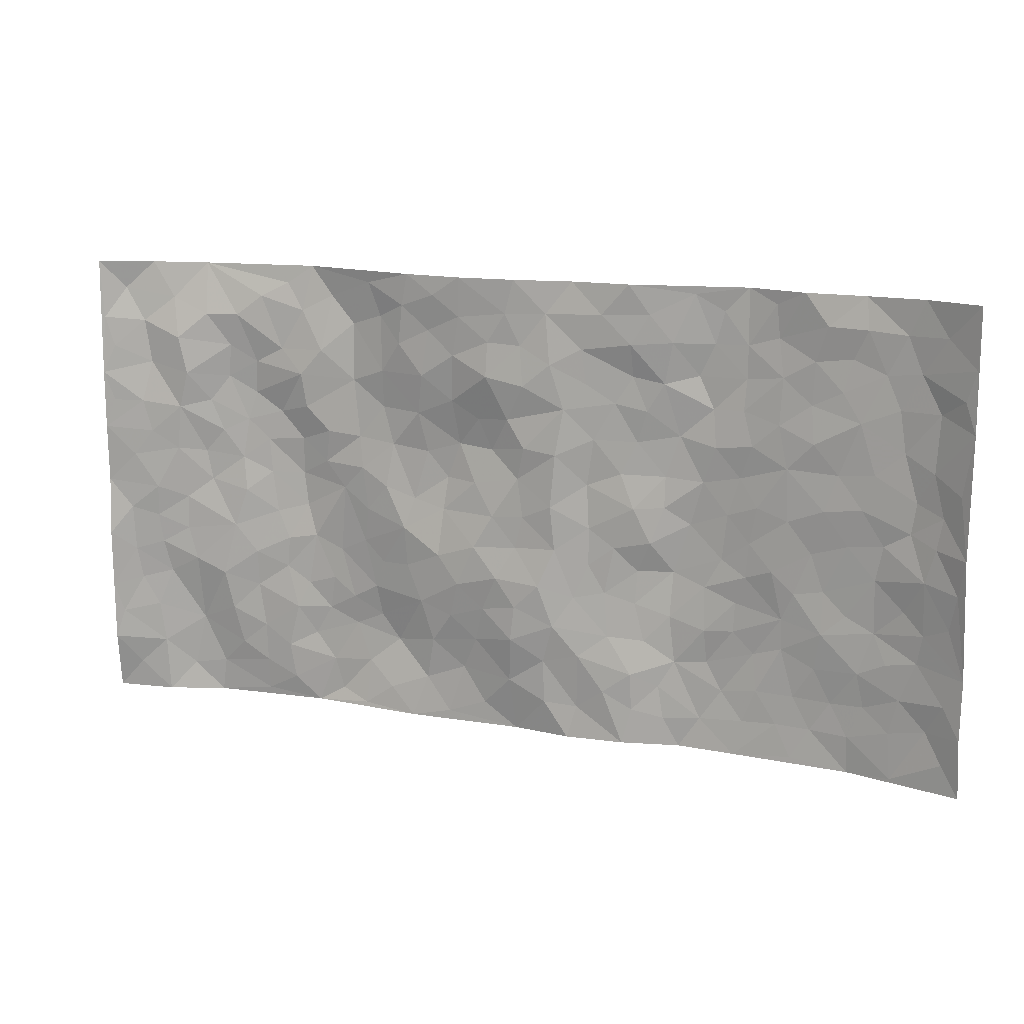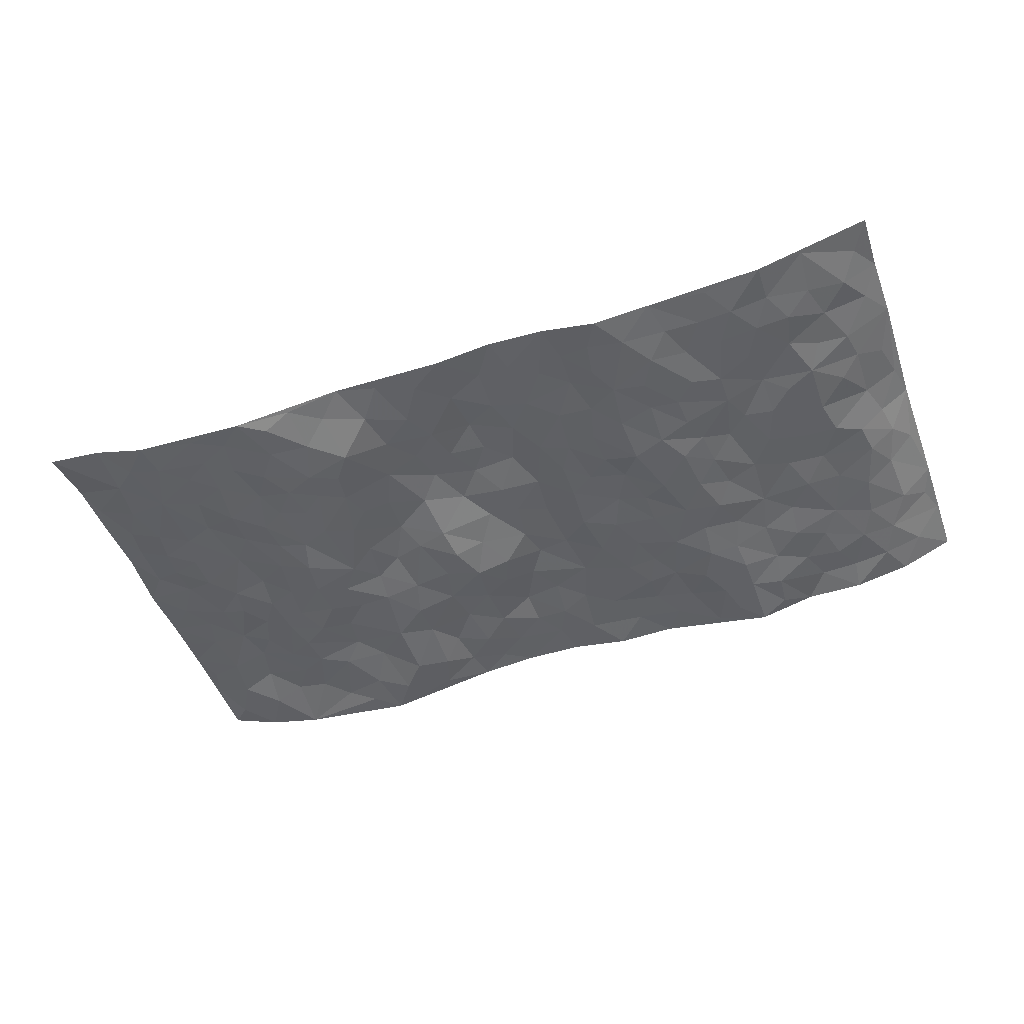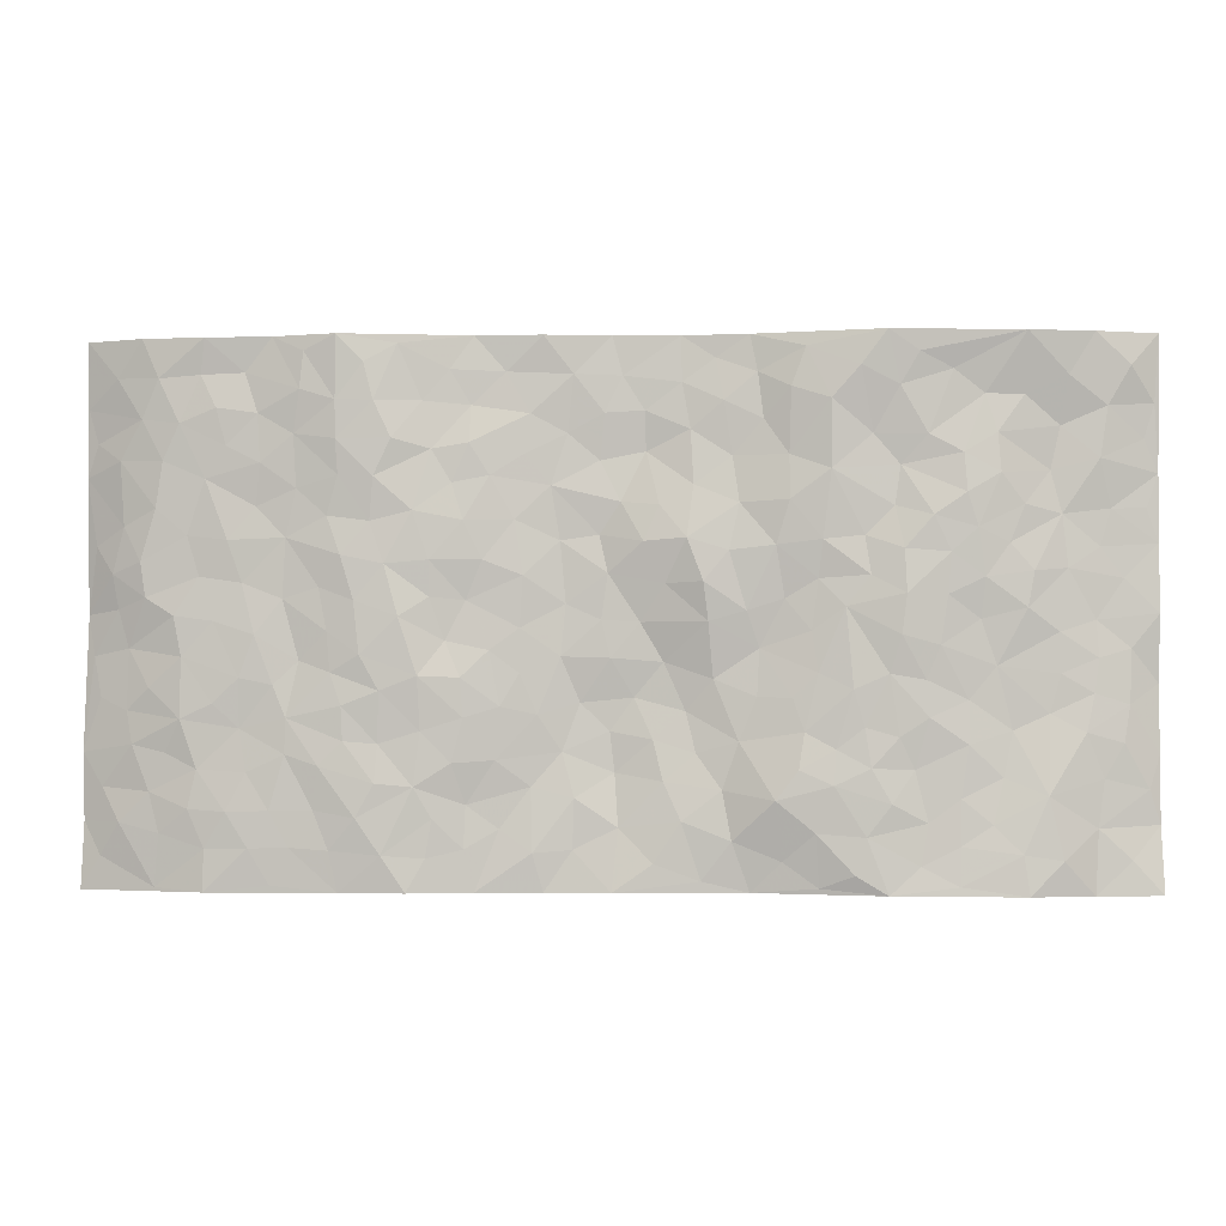
<metadata>
{"format":"obj","ext":"obj","renderer":"f3d","projection":"perspective","resolution":1024,"background":"white","views":[{"elev":14.4,"azim":20.7,"up":"+Y"},{"elev":-47.7,"azim":19.8,"up":"+Z"},{"elev":-1.9,"azim":-176.4,"up":"+Y"}]}
</metadata>
<code>
v -0.9743 0.0008195 0.04049
v -0.9716 0.9972 0.05277
v 0.9715 0.001392 0.05988
v 0.9663 1.001 0.06916
v -0.7919 0.3919 0.0169
v -0.9713 0.4991 0.05342
v -0.8524 0.3572 0.02841
v 0.0001586 0.004441 -0.003725
v -0.9702 0.2498 0.06136
v -0.9161 0.3375 0.04286
v -0.7334 0.001314 -0.01171
v -0.9704 0.1245 0.05997
v -0.7066 0.2919 0.01046
v -0.8516 0.0003665 0.02543
v -0.837 0.2881 0.02061
v -0.4875 0.002876 -0.02371
v -0.9507 0.1872 0.05257
v -0.2895 0.1686 -0.03019
v -0.7722 0.3213 0.01662
v -0.8573 0.1192 0.02774
v -0.9182 0.06284 0.03702
v -0.7945 0.06338 0.001805
v -0.6708 0.1264 -0.005373
v -0.7229 0.07444 -0.009862
v -0.8688 0.2066 0.03066
v -0.9049 0.2696 0.03706
v -0.7683 0.1769 -0.001087
v -0.6898 0.2088 0.002968
v -0.8565 0.4873 0.03638
v -0.9688 0.375 0.06511
v -0.7352 0.9964 -0.01498
v -0.5336 0.2227 -0.0142
v 0.2603 0.1588 0.0001196
v -0.9703 0.7479 0.05859
v -0.3653 0.3937 -0.01998
v -0.7763 0.7524 0.02589
v -0.7945 0.8314 0.0269
v -0.5795 0.4421 -0.02016
v -0.599 0.6059 -0.02302
v -0.489 0.9973 -0.03814
v -0.9481 0.6857 0.053
v -0.6594 0.5622 -0.01232
v -0.3896 0.7531 -0.02878
v -0.507 0.28 -0.02297
v -0.4573 0.2256 -0.02839
v -0.4932 0.1627 -0.02593
v -0.4477 0.636 -0.01819
v -0.3661 0.56 -0.01441
v 0.1635 0.4738 -0.003173
v -0.3305 0.2224 -0.02999
v -0.2088 0.6105 -0.01342
v -0.3744 0.629 -0.02209
v -0.3008 0.06058 -0.009093
v -0.6272 0.7109 -0.02372
v -0.3922 0.1952 -0.03189
v -0.8644 0.6168 0.03664
v -0.03851 0.3497 0.02506
v 0.05743 0.3407 0.02371
v 0.2968 0.4507 -0.01227
v -0.09475 0.5522 0.0002381
v -0.1633 0.5556 -0.01802
v 0.09308 0.6301 0.01665
v -0.6293 0.3457 -0.004114
v -0.7456 0.5734 0.00199
v -0.9437 0.8086 0.04924
v -0.5569 0.1295 -0.01281
v -0.3658 0.01436 -0.01215
v -0.7905 0.4655 0.0156
v -0.6147 0.1721 -0.009564
v -0.612 0.01853 -0.0163
v -0.2443 0.005369 0.002855
v -0.6131 0.08824 -0.01129
v -0.5438 0.05365 -0.01488
v -0.4286 0.03809 -0.02628
v -0.4486 0.1048 -0.02634
v -0.8839 0.6848 0.03912
v -0.9634 0.8726 0.05273
v -0.7336 0.5084 -0.0004267
v -0.0006421 0.997 0.01681
v -0.7965 0.6745 0.02486
v -0.5596 0.3148 -0.01981
v -0.5113 0.4605 -0.03443
v 0.007128 0.5713 0.01067
v -0.04995 0.484 0.0147
v 0.002572 0.4202 0.01365
v -0.1229 0.1311 -0.003815
v -0.5685 0.6707 -0.02835
v -0.9069 0.5611 0.04457
v -0.7297 0.6911 0.002184
v -0.4464 0.2973 -0.02623
v -0.6287 0.267 -0.009149
v -0.5008 0.6879 -0.01599
v -0.1717 0.4848 -0.009107
v -0.2618 0.4368 0.0006353
v -0.6462 0.6493 -0.01809
v -0.01079 0.1188 0.0115
v -0.4141 0.5103 -0.02297
v -0.3408 0.289 -0.02194
v -0.2396 0.5038 -0.009403
v -0.18 0.3827 0.005986
v -0.9702 0.6233 0.05823
v -0.7025 0.6226 -0.003648
v -0.8068 0.5788 0.02355
v -0.3596 0.1116 -0.02614
v -0.5204 0.533 -0.03552
v -0.6788 0.4058 0.002279
v -0.1306 0.3254 0.0188
v -0.149 0.2508 0.01072
v -0.5167 0.6119 -0.03048
v 0.1095 0.7286 0.01099
v -0.003729 0.2158 0.02664
v -0.07247 0.2751 0.01588
v 0.00468 0.2896 0.02617
v -0.4269 0.3641 -0.02878
v -0.1956 0.1858 -0.00122
v -0.6505 0.488 -0.004624
v -0.5541 0.381 -0.01898
v -0.4901 0.3914 -0.0281
v -0.3069 0.5247 -0.006864
v -0.2576 0.351 -0.004891
v -0.3542 0.4674 -0.014
v -0.2252 0.2719 -0.002613
v -0.09166 0.413 0.01926
v -0.5926 0.5313 -0.02127
v -0.09081 0.2007 0.006655
v -0.212 0.09614 -0.006526
v -0.3962 0.2586 -0.02558
v -0.9195 0.4371 0.04638
v -0.8608 0.4201 0.03212
v 0.09168 0.423 0.01303
v 0.2073 0.2384 -0.002645
v 0.08275 0.5167 0.01632
v 0.01934 0.4882 0.01238
v 0.1642 0.3931 -0.00225
v 0.7907 0.4967 0.007506
v 0.2182 0.4339 -0.00783
v 0.2636 0.3138 -0.01715
v 0.1578 0.5671 -0.006093
v 0.122 0.9971 -0.002463
v -0.2919 0.6195 -0.01685
v 0.4231 0.8793 -0.03452
v 0.4897 0.9978 -0.03762
v -0.215 0.7793 0.004741
v -0.05883 0.8622 0.01678
v -0.3199 0.3493 -0.01581
v -0.4585 0.5656 -0.02425
v -0.07351 0.05567 -0.002353
v -0.1574 0.02537 -8.404e-05
v 0.1221 0.003555 0.009926
v 0.01322 0.8585 0.0135
v -0.01589 0.699 0.01253
v 0.4198 0.1975 -0.03334
v 0.3385 0.2904 -0.02627
v 0.5893 0.5261 -0.00876
v 0.5225 0.5466 -0.01849
v 0.4538 0.1361 -0.03226
v 0.5217 0.2283 -0.02739
v 0.4117 0.3618 -0.03325
v 0.02309 0.6402 0.01781
v -0.05675 0.6275 -0.005
v -0.1459 0.7286 0.001031
v -0.085 0.6928 0.0001141
v -0.06059 0.7893 0.02326
v -0.1341 0.6333 -0.01558
v 0.02149 0.7735 0.02074
v 0.2458 0.9972 0.001071
v -0.01939 0.925 0.01689
v -0.2704 0.8447 -0.001742
v -0.2 0.8783 0.00244
v -0.3156 0.7799 -0.01506
v -0.2461 0.9963 0.005435
v -0.2276 0.6952 -0.005825
v -0.3165 0.6998 -0.02282
v -0.1405 0.8278 0.01009
v -0.1239 0.9962 0.01711
v 0.2171 0.7457 -0.009485
v 0.1728 0.6669 -0.003248
v 0.3242 0.5946 -0.02579
v 0.2597 0.5228 -0.007994
v 0.264 0.6654 -0.01878
v 0.4226 0.7433 -0.03457
v 0.3532 0.6826 -0.02986
v 0.2849 0.7326 -0.01514
v 0.06795 0.9278 0.007815
v 0.0793 0.8223 0.01503
v 0.1454 0.8571 0.003862
v 0.251 0.8719 -0.001629
v 0.3212 0.7926 -0.0171
v 0.23 0.5951 -0.01301
v -0.878 0.8663 0.02578
v -0.6813 0.8169 -0.007198
v -0.8642 0.7734 0.0241
v -0.856 0.9968 0.01136
v -0.9199 0.9382 0.0269
v -0.8087 0.92 0.009807
v -0.7308 0.8856 0.007357
v -0.6045 0.9291 -0.01541
v -0.6604 0.8859 -0.003605
v -0.6873 0.7461 -0.01113
v -0.5597 0.8141 -0.01902
v -0.6218 0.7814 -0.01896
v -0.5103 0.9003 -0.02624
v -0.3897 0.8771 -0.03287
v -0.545 0.9591 -0.0298
v -0.4633 0.8157 -0.01667
v -0.4417 0.9351 -0.03632
v -0.3455 0.9713 -0.01613
v -0.5111 0.7604 -0.0117
v -0.3194 0.9 -0.01835
v -0.2602 0.9285 0.00189
v 0.1561 0.7844 0.001166
v 0.2539 0.804 -0.0148
v 0.1886 0.9322 0.002812
v 0.3909 0.8113 -0.03503
v 0.3379 0.8794 -0.01272
v 0.3816 0.9817 -0.0214
v 0.2893 0.9364 -0.006406
v 0.4409 0.9475 -0.0345
v 0.3773 0.4936 -0.03693
v 0.3238 0.5286 -0.02086
v 0.4825 0.6038 -0.02971
v 0.43 0.6639 -0.02761
v 0.4037 0.5877 -0.03305
v 0.3507 0.191 -0.02687
v 0.4798 0.3351 -0.02928
v 0.4575 0.5222 -0.0317
v 0.3432 0.3883 -0.03501
v -0.1252 0.9124 0.01406
v -0.1852 0.9554 0.0124
v 0.3183 0.1343 -0.01852
v 0.6097 0.0152 -0.01224
v 0.1988 0.3336 -0.00656
v 0.2684 0.3852 -0.0197
v 0.5826 0.2483 -0.0186
v 0.7334 0.9968 -0.008249
v 0.9701 0.2508 0.0668
v 0.4911 0.8112 -0.03262
v 0.717 0.487 -0.0007091
v 0.487 0.746 -0.02817
v 0.9643 0.5001 0.07907
v 0.6676 0.2943 -0.002794
v 0.5072 0.4679 -0.02251
v 0.7775 0.3108 0.002577
v 0.5587 0.4155 -0.01067
v 0.4863 0.003197 -0.01819
v 0.08958 0.2531 0.01823
v 0.5027 0.07809 -0.02229
v 0.1327 0.3194 0.005432
v 0.4145 0.2675 -0.02656
v 0.871 0.2652 0.02904
v 0.64 0.4618 -0.01092
v 0.5759 0.08293 -0.0173
v 0.4471 0.4259 -0.0337
v 0.6058 0.3721 -0.01189
v 0.2847 0.2333 -0.01613
v 0.4768 0.2723 -0.02813
v 0.2636 0.08 -0.003081
v 0.3642 0.003212 -0.02559
v 0.2445 0.003607 0.001903
v 0.2009 0.1159 0.007612
v 0.06739 0.1712 0.01319
v 0.1447 0.1907 0.0113
v 0.6112 0.1481 -0.01719
v 0.7758 0.4228 0.00479
v 0.7469 0.2211 0.003412
v 0.6495 0.08116 -0.01457
v 0.6681 0.3847 -0.008843
v 0.7172 0.3392 -0.003537
v 0.8818 0.3263 0.03474
v 0.744 0.5671 0.00697
v 0.6914 0.1459 -0.01057
v 0.7625 0.1501 0.00213
v 0.8384 0.3676 0.01909
v 0.9347 0.3499 0.05589
v 0.8799 0.4385 0.04045
v 0.581 0.3135 -0.01788
v 0.818 0.106 0.0171
v 0.3302 0.06457 -0.01826
v 0.4086 0.06993 -0.02941
v 0.07059 0.07909 0.01297
v 0.1419 0.07364 0.003784
v 0.9669 0.7501 0.07179
v 0.7306 0.07936 -0.002649
v 0.6542 0.2161 -0.009964
v 0.9502 0.4249 0.06709
v 0.9006 0.509 0.04488
v 0.8064 0.2505 0.01578
v 0.531 0.1493 -0.02056
v 0.7329 0.001574 -0.00474
v 0.5007 0.3942 -0.0231
v 0.9332 0.06376 0.05067
v 0.9682 0.1258 0.06981
v 0.8375 0.1804 0.02192
v 0.8955 0.1246 0.03343
v 0.8258 0.009106 0.02055
v 0.9308 0.1884 0.05222
v 0.6646 0.5553 -0.002053
v 0.6911 0.6324 -0.003188
v 0.5838 0.6357 -0.01
v 0.8259 0.691 0.01309
v 0.631 0.7707 -0.00969
v 0.9467 0.6249 0.06484
v 0.7667 0.6413 0.008748
v 0.8548 0.5947 0.01946
v 0.7335 0.7432 0.003311
v 0.8453 0.53 0.01893
v 0.9118 0.5737 0.04341
v 0.8888 0.6592 0.03441
v 0.6389 0.692 -0.001974
v 0.5642 0.7235 -0.01405
v 0.5082 0.6741 -0.02074
v 0.8529 0.8524 0.01812
v 0.7122 0.8705 -0.005373
v 0.8124 0.7764 0.009989
v 0.8955 0.7782 0.03252
v 0.7809 0.8436 0.002772
v 0.9639 0.8753 0.06925
v 0.694 0.8017 -0.00313
v 0.9442 0.812 0.06182
v 0.7413 0.9307 0.001814
v 0.8532 0.9992 0.01854
v 0.6099 0.9974 -0.007613
v 0.8207 0.9258 0.009147
v 0.9028 0.9291 0.03732
v 0.6603 0.9335 4.21e-05
v 0.5571 0.9008 -0.02556
v 0.4917 0.8806 -0.0334
v 0.5503 0.9691 -0.02469
v 0.569 0.8213 -0.0172
v 0.6356 0.8599 -0.008483
f 29 6 128
f 12 21 20
f 26 10 9
f 55 45 46
f 27 19 15
f 26 9 17
f 101 6 88
f 12 1 21
f 7 15 19
f 125 86 96
f 84 123 85
f 129 29 128
f 25 27 15
f 12 20 17
f 73 75 66
f 22 14 11
f 26 17 25
f 9 12 17
f 25 15 26
f 5 129 7
f 52 146 48
f 55 18 50
f 7 19 5
f 20 27 25
f 124 82 105
f 41 76 34
f 20 14 22
f 14 20 21
f 14 21 1
f 24 22 11
f 24 27 22
f 72 66 69
f 69 32 91
f 70 24 11
f 24 23 27
f 17 20 25
f 27 20 22
f 10 15 7
f 10 26 15
f 23 28 27
f 27 13 19
f 28 23 69
f 13 27 28
f 119 121 94
f 10 7 129
f 6 30 128
f 9 10 30
f 36 192 80
f 80 102 89
f 118 81 44
f 64 103 78
f 115 126 86
f 45 32 46
f 91 63 13
f 129 68 29
f 95 87 54
f 95 54 199
f 202 40 204
f 82 97 105
f 29 88 6
f 18 55 104
f 148 126 71
f 38 82 124
f 50 18 122
f 117 82 38
f 5 19 106
f 82 117 118
f 80 64 102
f 127 45 55
f 194 77 190
f 98 35 114
f 39 124 105
f 127 50 98
f 106 19 13
f 66 75 46
f 39 95 42
f 63 117 38
f 95 89 102
f 101 56 76
f 51 140 99
f 18 53 126
f 62 83 132
f 45 127 90
f 112 113 57
f 103 29 68
f 130 85 58
f 109 39 105
f 35 94 121
f 113 246 58
f 151 165 163
f 120 100 94
f 114 127 98
f 192 190 65
f 95 39 87
f 36 191 37
f 67 104 74
f 56 101 88
f 13 63 106
f 192 34 76
f 268 241 243
f 108 115 125
f 93 84 60
f 133 84 85
f 156 288 157
f 101 76 41
f 80 103 64
f 105 97 146
f 99 61 51
f 92 109 47
f 125 96 111
f 158 227 153
f 75 104 55
f 69 66 32
f 81 91 32
f 106 78 68
f 42 64 78
f 77 34 65
f 24 70 72
f 75 73 16
f 16 71 67
f 2 34 77
f 13 28 91
f 103 56 88
f 56 80 76
f 72 69 23
f 11 16 70
f 16 73 70
f 16 67 74
f 115 18 126
f 24 72 23
f 73 72 70
f 16 74 75
f 72 73 66
f 32 45 44
f 84 83 60
f 66 46 32
f 78 106 116
f 117 63 81
f 67 53 104
f 103 68 78
f 69 91 28
f 36 80 89
f 106 38 116
f 106 68 5
f 81 118 117
f 62 132 138
f 32 44 81
f 53 67 71
f 57 58 85
f 123 100 107
f 93 60 61
f 33 230 224
f 8 96 147
f 132 133 130
f 140 48 119
f 93 100 123
f 122 98 50
f 164 60 160
f 53 71 126
f 125 112 108
f 193 194 195
f 75 55 46
f 63 91 81
f 56 103 80
f 196 198 31
f 18 104 53
f 121 48 97
f 38 106 63
f 118 97 82
f 97 35 121
f 51 172 140
f 130 134 49
f 87 39 109
f 288 252 263
f 97 114 35
f 47 43 92
f 57 113 58
f 248 130 58
f 34 101 41
f 114 90 127
f 116 124 42
f 145 94 35
f 118 114 97
f 167 79 175
f 98 145 35
f 85 123 57
f 43 47 52
f 199 36 89
f 42 78 116
f 159 83 62
f 88 29 103
f 74 104 75
f 118 44 90
f 173 140 172
f 42 95 102
f 190 192 37
f 65 190 77
f 89 95 199
f 125 111 112
f 92 87 109
f 18 115 122
f 177 180 176
f 112 57 107
f 109 105 146
f 93 94 100
f 285 286 275
f 96 86 147
f 137 232 131
f 57 123 107
f 87 92 208
f 49 134 136
f 132 130 49
f 161 164 162
f 50 127 55
f 122 108 107
f 122 107 100
f 48 140 52
f 118 90 114
f 99 119 94
f 123 84 93
f 36 37 192
f 48 121 119
f 120 122 100
f 39 42 124
f 38 124 116
f 248 58 246
f 44 45 90
f 98 122 120
f 146 52 47
f 94 93 99
f 168 209 170
f 212 183 188
f 202 197 200
f 42 102 64
f 107 108 112
f 99 93 61
f 8 280 96
f 112 111 113
f 125 115 86
f 115 108 122
f 128 30 10
f 5 68 129
f 10 129 128
f 132 49 138
f 83 84 133
f 130 133 85
f 83 133 132
f 248 134 130
f 156 152 224
f 151 110 165
f 212 186 211
f 153 224 249
f 254 251 244
f 246 261 262
f 225 158 249
f 49 136 179
f 185 184 150
f 214 188 181
f 181 188 182
f 161 163 174
f 143 170 172
f 110 211 185
f 184 79 167
f 174 228 169
f 62 110 159
f 163 150 144
f 210 169 229
f 170 143 168
f 176 211 110
f 98 120 145
f 94 145 120
f 48 146 97
f 109 146 47
f 148 86 126
f 147 86 148
f 71 8 148
f 8 147 148
f 244 276 254
f 232 136 134
f 174 143 161
f 60 83 160
f 163 162 151
f 159 160 83
f 261 281 262
f 259 281 149
f 219 220 59
f 246 113 111
f 33 255 131
f 157 256 152
f 137 255 153
f 230 278 279
f 262 260 33
f 154 155 242
f 131 255 137
f 248 131 232
f 281 280 149
f 259 258 278
f 220 179 59
f 159 151 160
f 162 160 151
f 164 61 60
f 228 174 144
f 144 174 163
f 159 110 151
f 161 172 164
f 186 184 185
f 161 162 163
f 61 164 51
f 160 162 164
f 187 217 213
f 150 163 165
f 205 202 200
f 79 184 139
f 170 43 173
f 174 169 143
f 161 143 172
f 167 144 150
f 176 180 183
f 172 170 173
f 223 226 221
f 185 150 165
f 99 140 119
f 207 206 203
f 172 51 164
f 43 52 173
f 173 52 140
f 167 175 228
f 228 229 169
f 210 168 169
f 177 110 62
f 189 138 179
f 62 138 177
f 136 232 233
f 181 182 222
f 150 184 167
f 178 180 189
f 49 179 138
f 177 138 189
f 180 178 182
f 178 179 220
f 307 308 304
f 222 223 221
f 215 187 188
f 176 183 212
f 187 213 186
f 214 215 188
f 185 211 186
f 237 181 239
f 182 188 183
f 110 185 165
f 216 215 141
f 211 176 212
f 182 183 180
f 176 110 177
f 213 184 186
f 178 189 179
f 177 189 180
f 195 190 37
f 197 198 200
f 195 194 190
f 34 192 65
f 80 192 76
f 37 196 195
f 194 2 77
f 193 2 194
f 196 37 191
f 31 193 195
f 198 196 191
f 31 195 196
f 199 201 191
f 197 204 31
f 198 191 201
f 31 198 197
f 201 199 54
f 36 199 191
f 54 208 201
f 208 43 205
f 208 54 87
f 198 201 200
f 206 205 203
f 43 170 203
f 210 207 209
f 40 202 206
f 31 204 40
f 197 202 204
f 208 205 200
f 43 203 205
f 205 206 202
f 203 209 207
f 171 40 207
f 40 206 207
f 208 200 201
f 43 208 92
f 170 209 203
f 168 143 169
f 207 210 171
f 168 210 209
f 188 187 212
f 212 187 186
f 166 139 213
f 184 213 139
f 237 214 181
f 215 214 141
f 216 141 218
f 213 217 166
f 142 166 216
f 217 216 166
f 187 215 217
f 216 217 215
f 237 141 214
f 142 216 218
f 223 222 182
f 179 136 59
f 223 220 219
f 267 238 251
f 237 327 141
f 223 182 178
f 158 290 253
f 220 223 178
f 59 233 227
f 233 59 136
f 248 246 131
f 153 249 158
f 251 254 267
f 223 219 226
f 111 261 246
f 297 251 238
f 276 256 157
f 167 228 144
f 229 228 175
f 175 171 229
f 229 171 210
f 260 257 33
f 265 271 272
f 266 289 283
f 269 243 250
f 249 224 152
f 266 283 271
f 227 233 137
f 253 227 158
f 325 313 320
f 135 264 275
f 310 329 239
f 270 298 297
f 249 256 225
f 275 273 269
f 311 222 221
f 155 154 299
f 234 276 157
f 310 311 299
f 222 239 181
f 221 226 155
f 266 263 252
f 242 290 244
f 264 273 275
f 273 264 243
f 242 244 154
f 276 290 225
f 288 234 157
f 240 282 302
f 275 286 306
f 225 290 158
f 234 263 284
f 241 254 276
f 233 232 137
f 137 153 227
f 264 135 238
f 244 251 154
f 260 259 257
f 227 253 219
f 33 224 255
f 154 297 299
f 240 302 307
f 297 154 251
f 264 268 243
f 253 226 219
f 271 284 263
f 277 294 293
f 290 242 253
f 241 234 284
f 59 227 219
f 242 155 226
f 252 245 231
f 157 152 156
f 257 230 33
f 152 256 249
f 278 230 257
f 262 33 131
f 224 153 255
f 259 278 257
f 134 248 232
f 230 279 224
f 96 261 111
f 261 96 280
f 280 281 261
f 246 262 131
f 252 247 245
f 268 267 241
f 283 277 272
f 288 247 252
f 275 274 285
f 295 291 294
f 267 268 264
f 263 234 288
f 309 310 299
f 290 276 244
f 283 272 271
f 267 254 241
f 265 243 241
f 236 240 285
f 297 238 270
f 303 305 298
f 241 276 234
f 221 155 299
f 272 277 293
f 250 243 287
f 286 285 240
f 284 271 265
f 271 263 266
f 295 3 291
f 225 256 276
f 241 284 265
f 289 266 231
f 3 292 291
f 321 235 323
f 293 294 296
f 279 278 258
f 245 279 258
f 279 156 224
f 260 281 259
f 280 8 149
f 262 281 260
f 231 266 252
f 267 264 238
f 306 304 270
f 283 289 295
f 243 269 273
f 236 269 250
f 294 292 296
f 274 236 285
f 269 274 275
f 250 287 293
f 245 289 231
f 236 274 269
f 156 279 247
f 242 226 253
f 247 279 245
f 243 265 287
f 288 156 247
f 265 272 293
f 296 292 236
f 293 287 265
f 295 294 277
f 277 283 295
f 236 250 296
f 289 3 295
f 292 294 291
f 293 296 250
f 300 304 308
f 325 320 235
f 329 330 326
f 270 304 303
f 270 303 298
f 309 305 301
f 135 306 270
f 299 297 298
f 298 309 299
f 238 135 270
f 300 314 305
f 303 300 305
f 304 306 307
f 300 303 304
f 282 319 315
f 322 325 235
f 275 306 135
f 307 306 286
f 240 307 286
f 308 307 302
f 302 282 308
f 308 282 315
f 305 309 298
f 310 309 301
f 310 301 329
f 310 239 311
f 222 311 239
f 299 311 221
f 319 312 315
f 312 323 316
f 301 305 318
f 305 314 316
f 300 308 315
f 316 314 312
f 312 314 315
f 315 314 300
f 323 312 324
f 316 313 318
f 282 4 317
f 330 313 325
f 4 321 324
f 235 320 323
f 282 317 319
f 312 319 317
f 326 325 322
f 316 320 313
f 316 318 305
f 142 218 327
f 327 218 141
f 316 323 320
f 324 312 317
f 4 324 317
f 321 323 324
f 318 313 330
f 328 326 322
f 326 327 329
f 329 327 237
f 326 328 327
f 322 142 328
f 327 328 142
f 329 237 239
f 301 318 330
f 326 330 325
f 330 329 301

</code>
